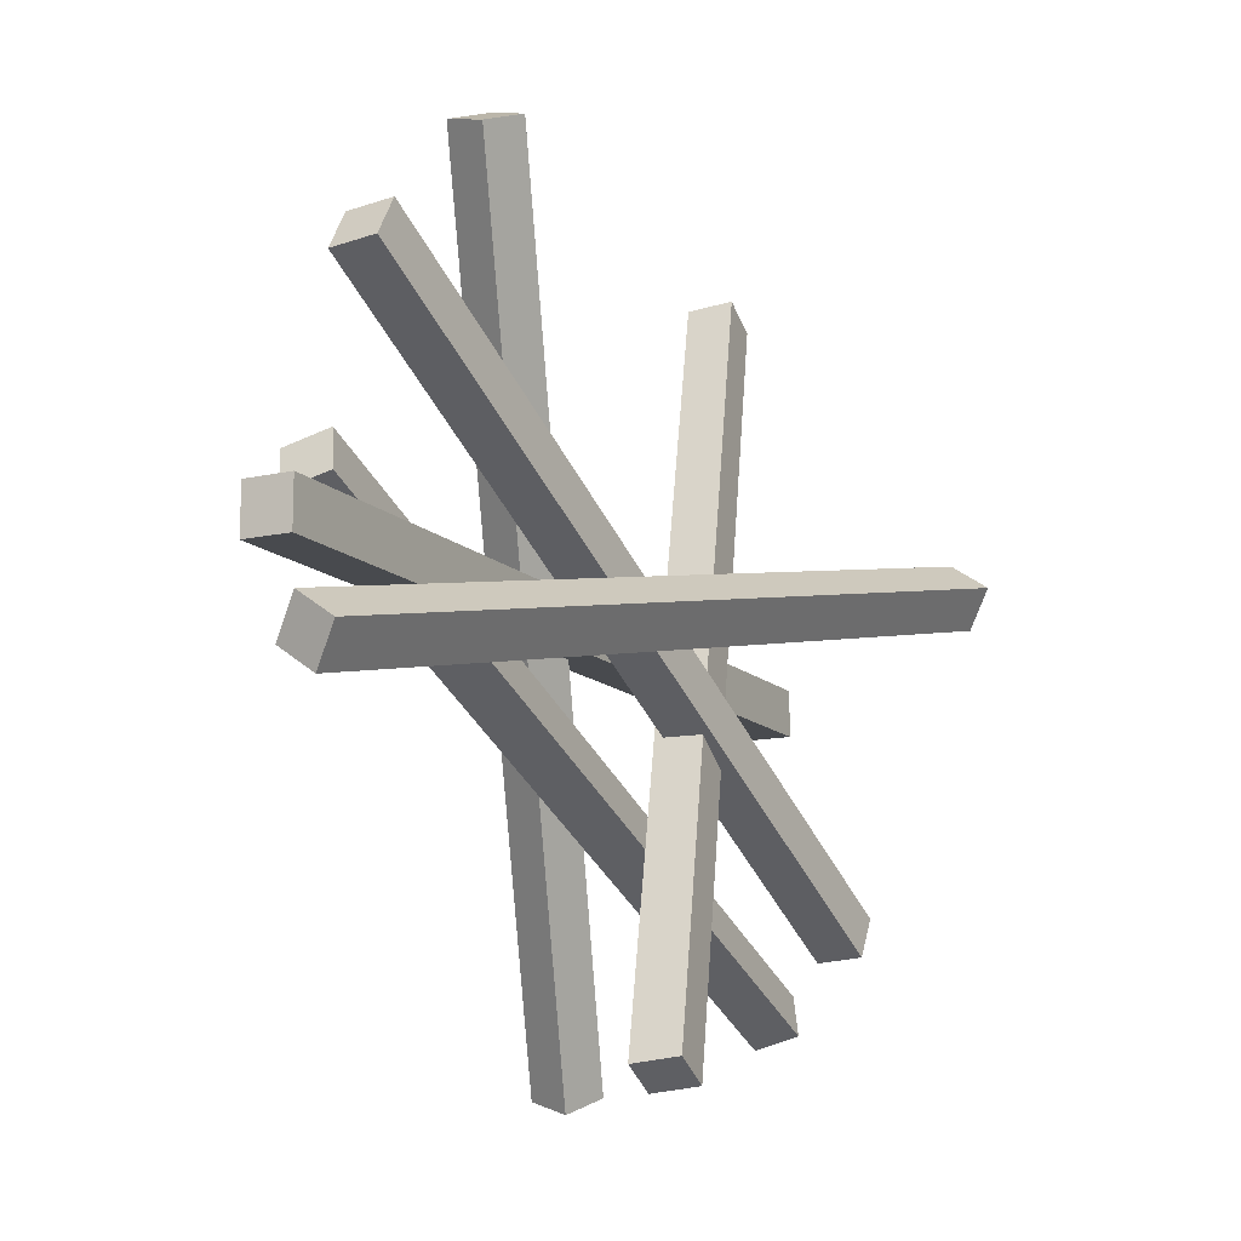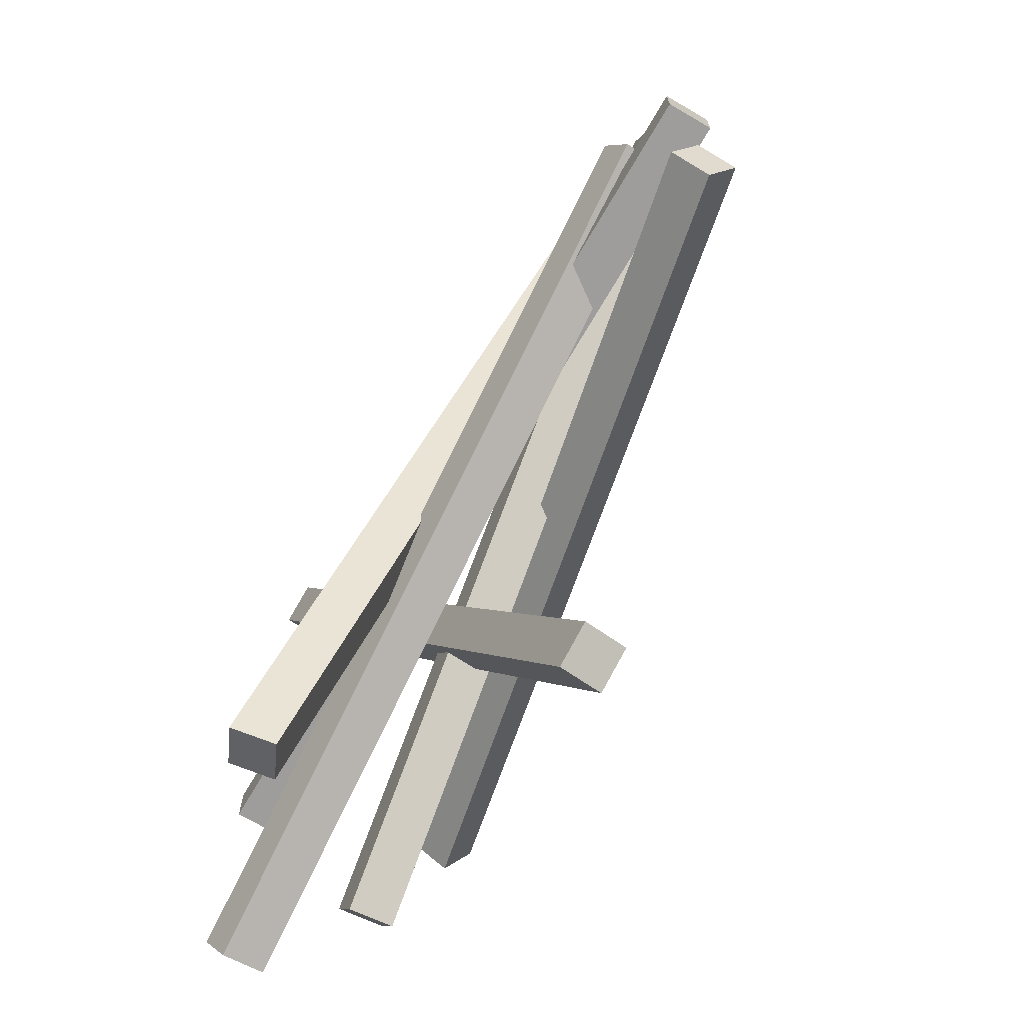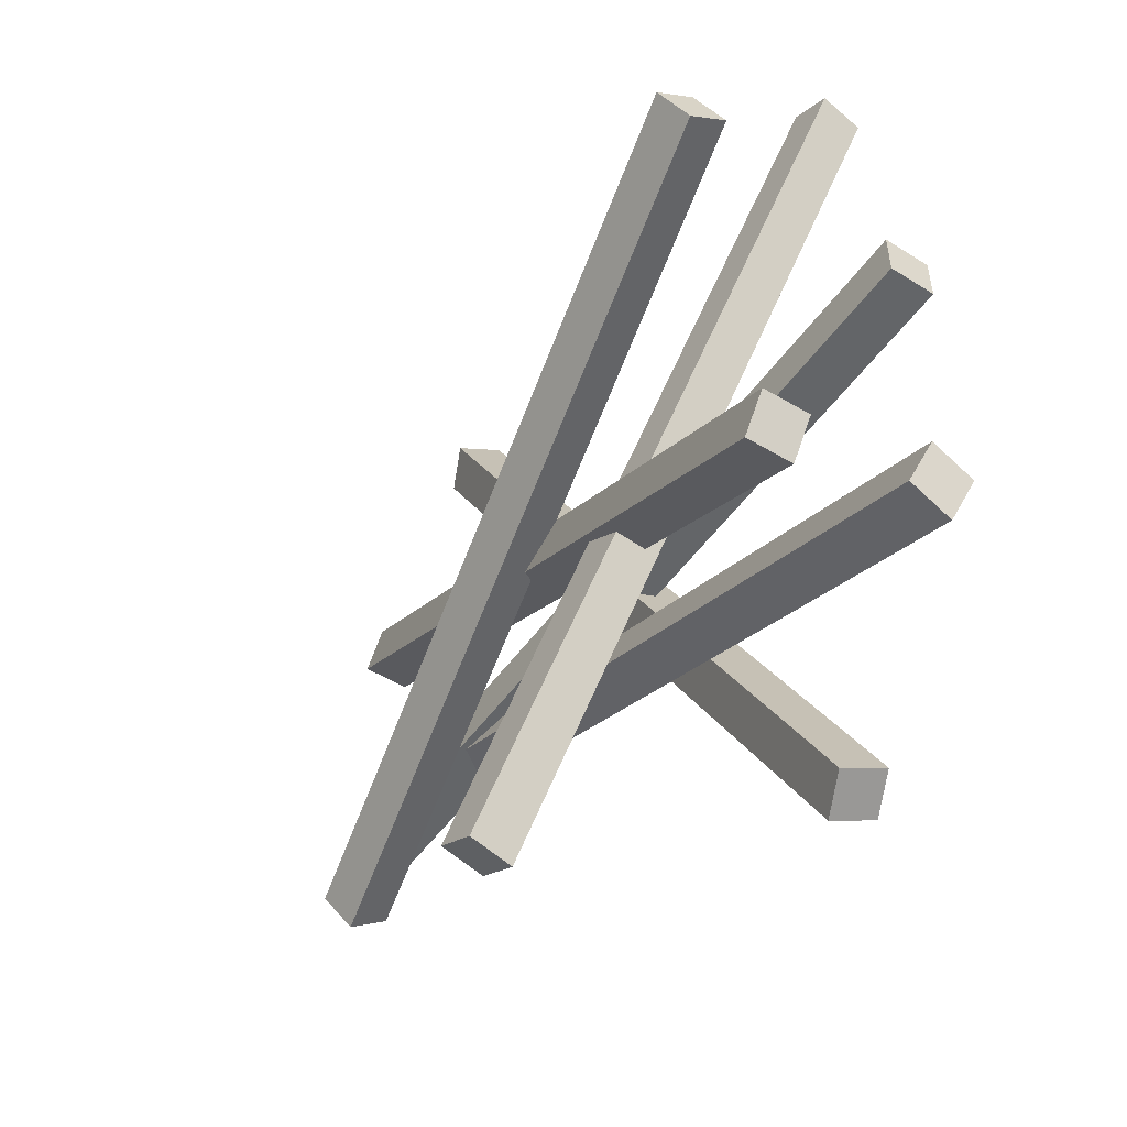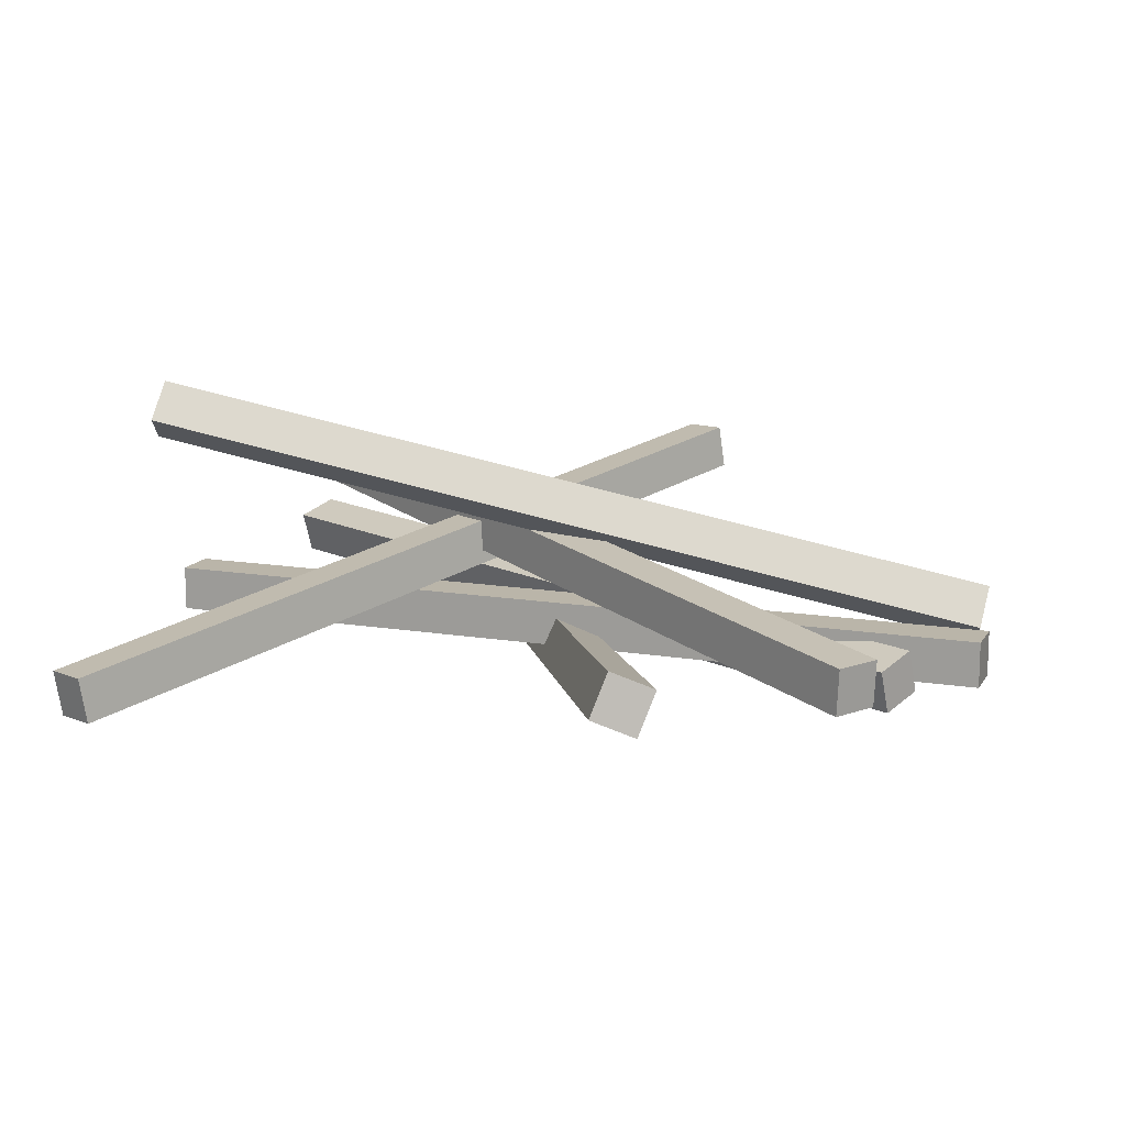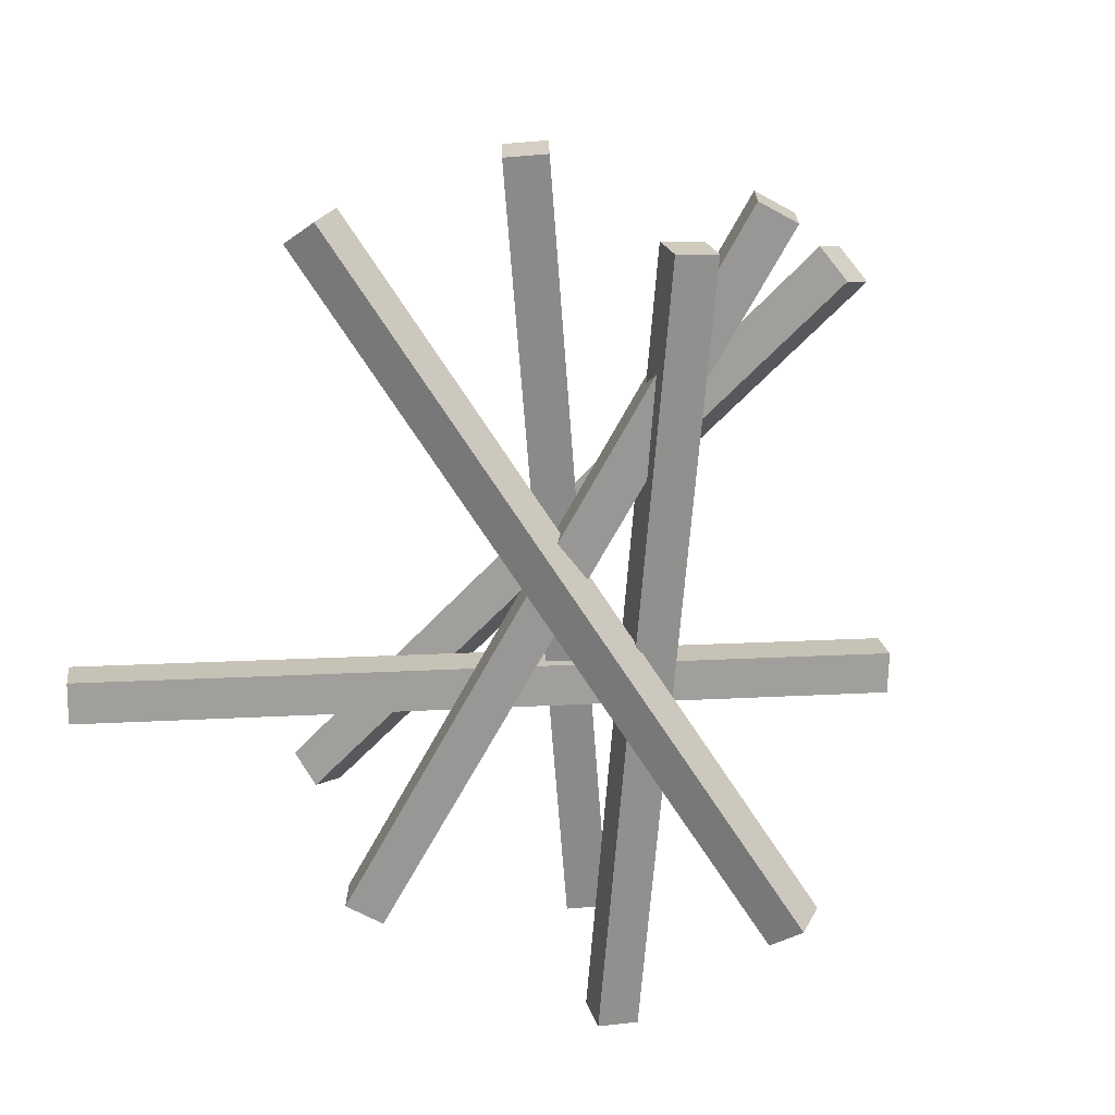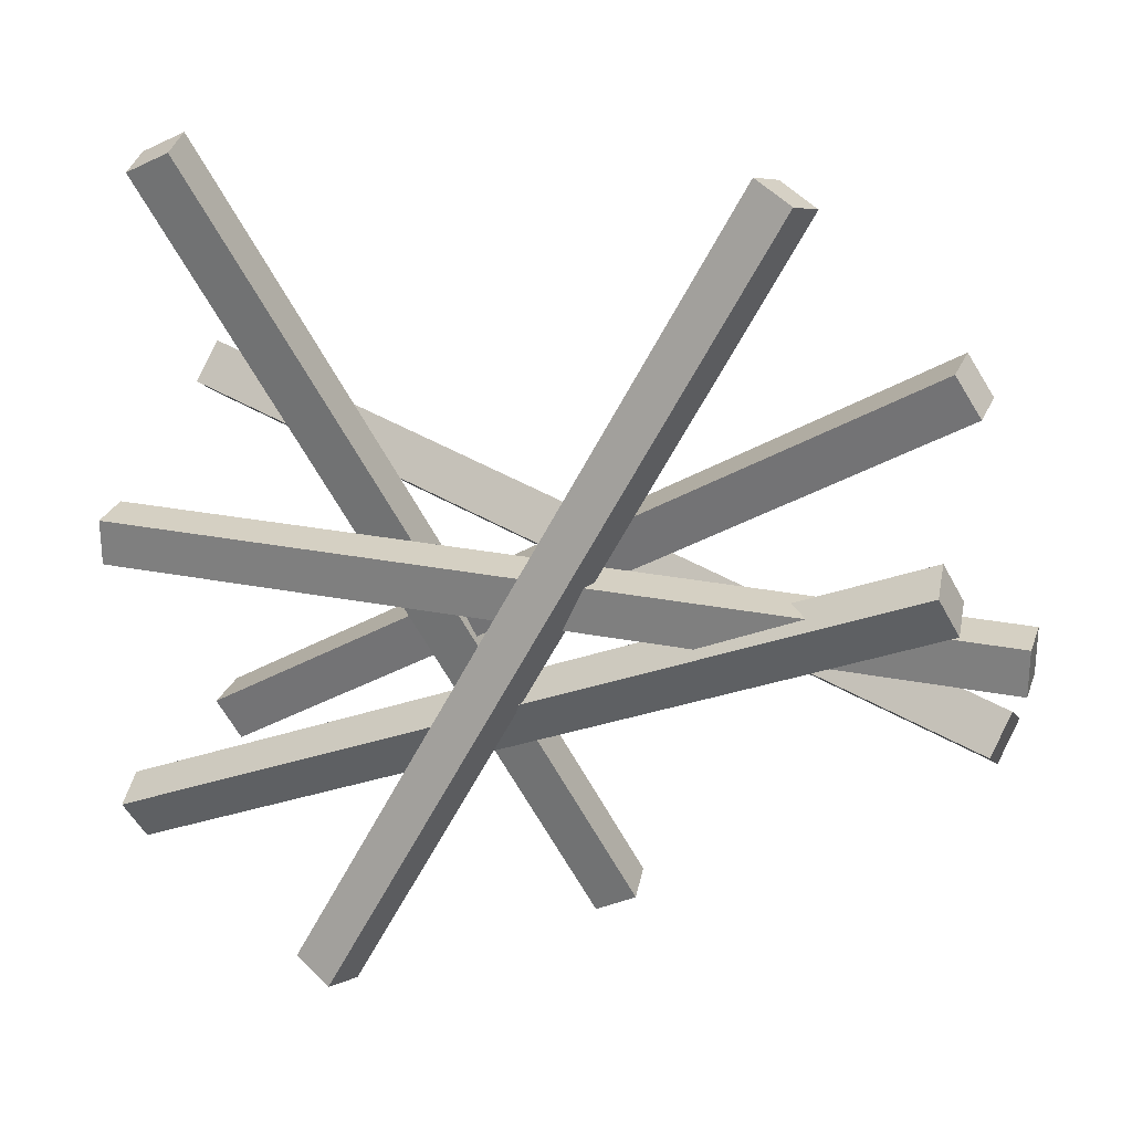
<metadata>
{"format":"obj","ext":"obj","renderer":"f3d","projection":"perspective","resolution":1024,"background":"white","views":[{"elev":-13.2,"azim":117.3,"up":"+Z"},{"elev":-70.4,"azim":59.7,"up":"+Z"},{"elev":-51.4,"azim":-124.5,"up":"+Z"},{"elev":13.6,"azim":20.5,"up":"+Y"},{"elev":-68.3,"azim":61.4,"up":"+Y"},{"elev":26.2,"azim":17.3,"up":"+Z"}]}
</metadata>
<code>
o Cube.002
v 5.431 -0.2126 11.19
v 6.471 -0.6838 10.75
v 5.779 0.9047 10.83
v 6.819 0.4335 10.38
v -5.078 -3.739 -9.488
v -4.038 -4.21 -9.936
v -4.73 -2.622 -9.855
v -3.69 -3.093 -10.3
v 10.49 -2.08 2.318
v 10.98 -1.731 1.249
v 10.37 -0.9042 2.647
v 10.86 -0.5555 1.578
v -10.91 -1.556 -7.299
v -10.42 -1.207 -8.368
v -11.03 -0.3802 -6.97
v -10.54 -0.03155 -8.039
v -8.074 -1.851 11
v -8.21 -0.6397 11.14
v -9.162 -1.908 10.44
v -9.298 -0.6967 10.58
v 2.426 1.713 -9.675
v 2.29 2.924 -9.535
v 1.338 1.656 -10.24
v 1.202 2.867 -10.1
v -10.86 -1.529 1.058
v -10.86 -0.3028 1.058
v -10.86 -1.529 -0.1683
v -10.86 -0.3028 -0.1683
v 12.6 -1.529 1.058
v 12.6 -0.3028 1.058
v 12.6 -1.529 -0.1683
v 12.6 -0.3028 -0.1683
v -10.55 3.935 2.759
v -10.19 4.582 3.736
v -10.47 4.942 2.063
v -10.11 5.589 3.04
v 11.83 -1.157 -2.133
v 12.19 -0.5091 -1.156
v 11.91 -0.1494 -2.829
v 12.27 0.4981 -1.852
v -9.336 1.308 -5.404
v -9.26 2.529 -5.323
v -8.67 1.334 -6.433
v -8.593 2.556 -6.352
v 10.31 -0.7557 7.26
v 10.39 0.4658 7.34
v 10.98 -0.7294 6.23
v 11.05 0.4921 6.311
f 1 2 4 3
f 3 4 8 7
f 7 8 6 5
f 5 6 2 1
f 3 7 5 1
f 8 4 2 6
f 9 10 12 11
f 11 12 16 15
f 15 16 14 13
f 13 14 10 9
f 11 15 13 9
f 16 12 10 14
f 17 18 20 19
f 19 20 24 23
f 23 24 22 21
f 21 22 18 17
f 19 23 21 17
f 24 20 18 22
f 25 26 28 27
f 27 28 32 31
f 31 32 30 29
f 29 30 26 25
f 27 31 29 25
f 32 28 26 30
f 33 34 36 35
f 35 36 40 39
f 39 40 38 37
f 37 38 34 33
f 35 39 37 33
f 40 36 34 38
f 41 42 44 43
f 43 44 48 47
f 47 48 46 45
f 45 46 42 41
f 43 47 45 41
f 48 44 42 46

</code>
